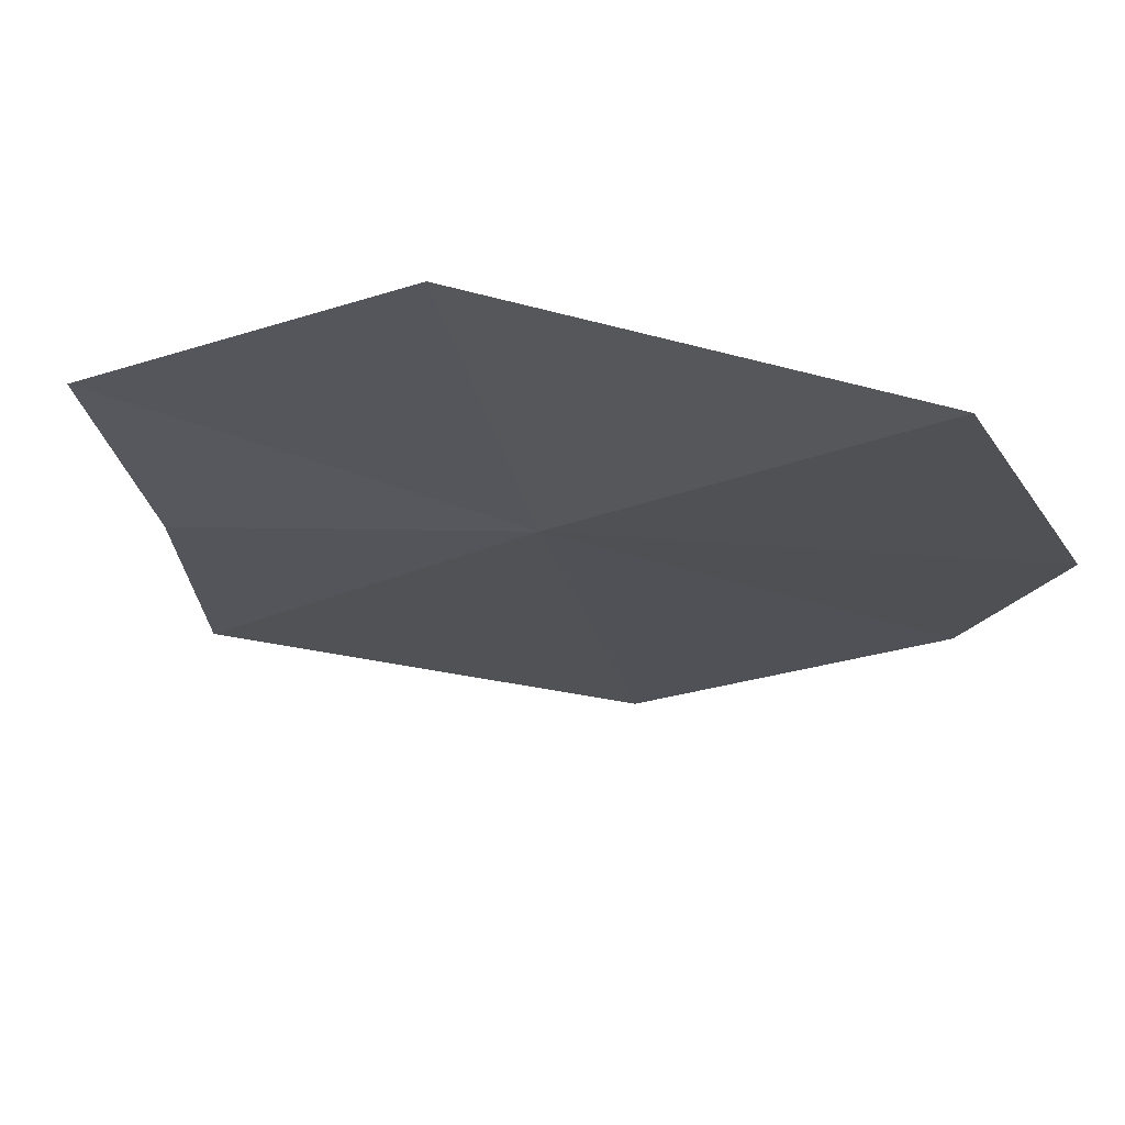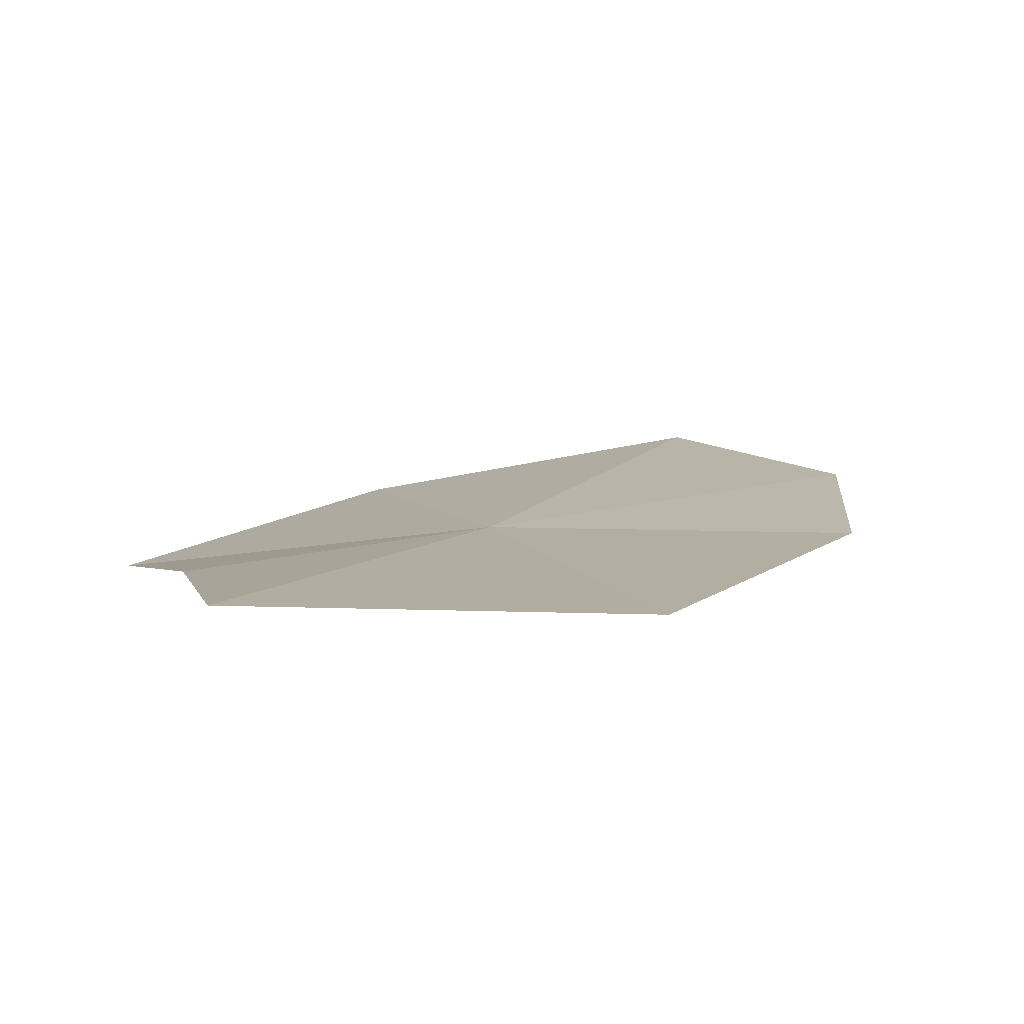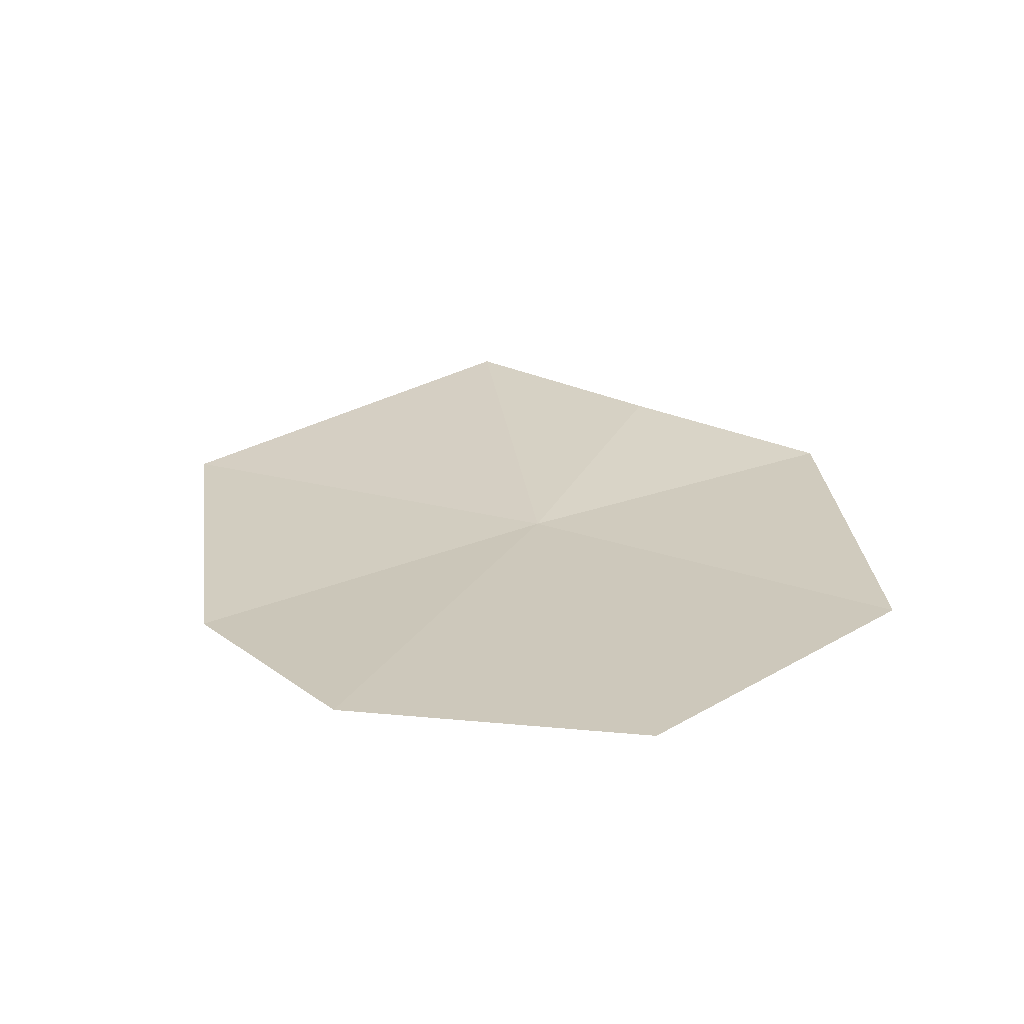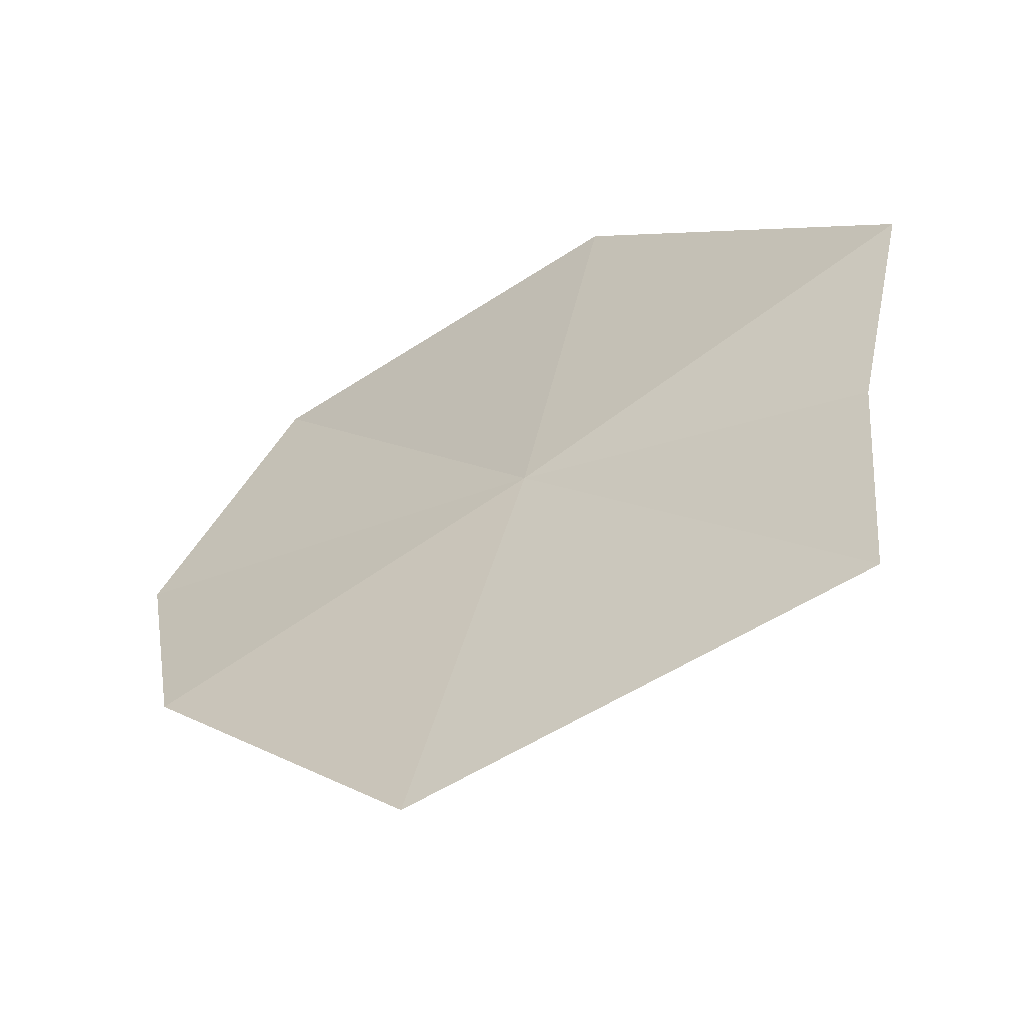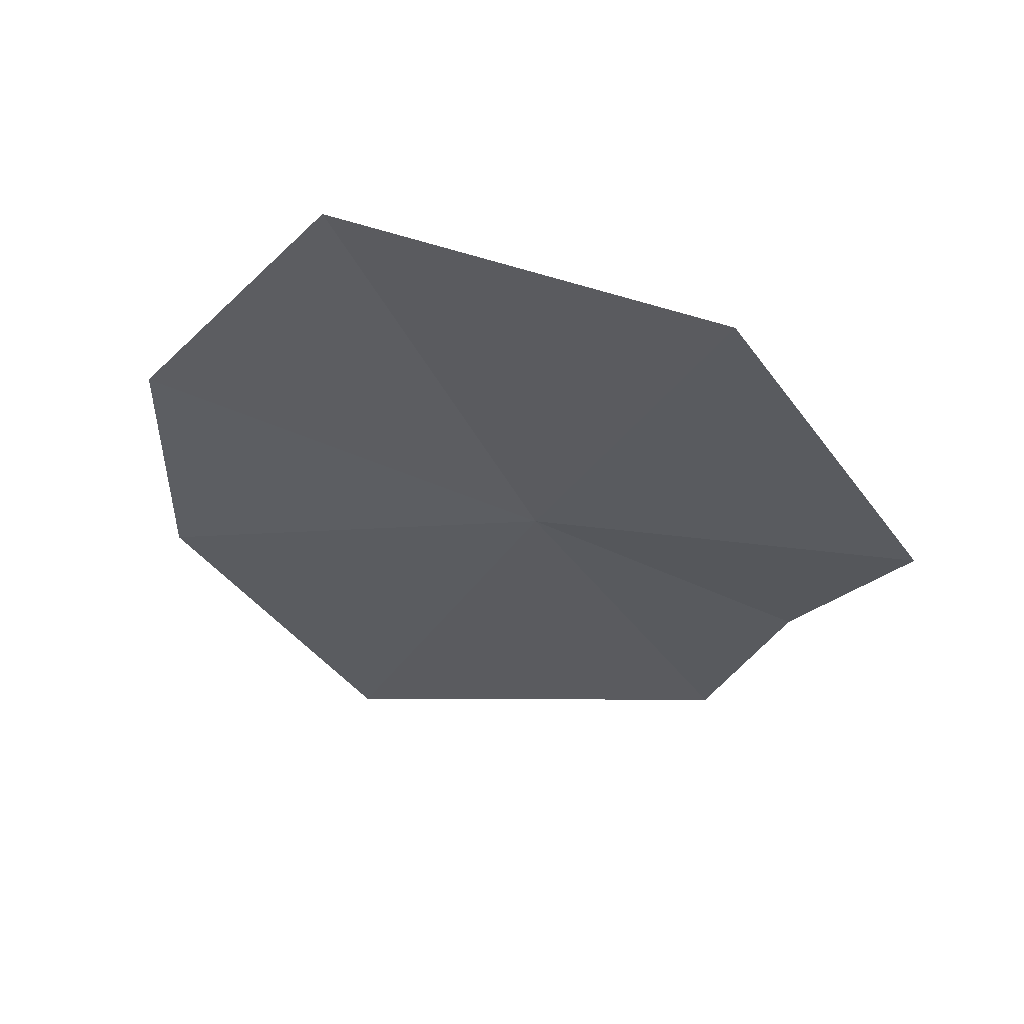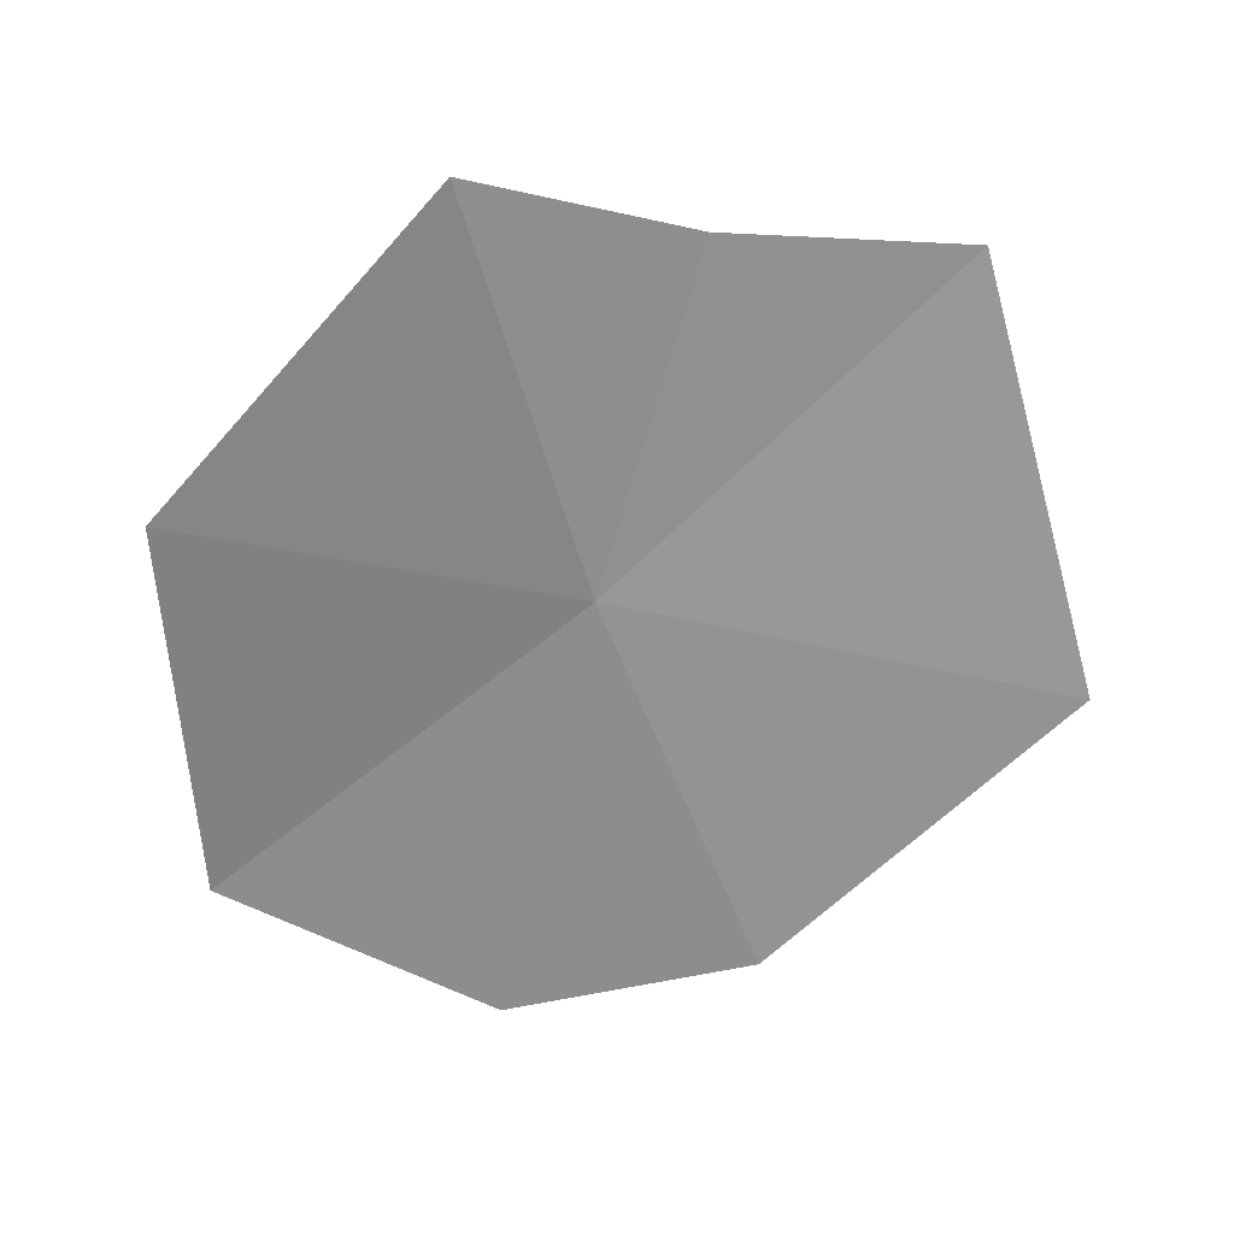
<metadata>
{"format":"obj","ext":"obj","renderer":"f3d","projection":"perspective","resolution":1024,"background":"white","views":[{"elev":62.9,"azim":4.9,"up":"+Y"},{"elev":4.3,"azim":-10.5,"up":"+Z"},{"elev":31.5,"azim":129.1,"up":"+Z"},{"elev":-52.2,"azim":-154.9,"up":"+Y"},{"elev":-27.2,"azim":164.1,"up":"+Z"},{"elev":-70.6,"azim":-88.5,"up":"+Z"}]}
</metadata>
<code>
v -3.763 0.3709 39
v -1.577 -0.4898 39
v -3.238 -2.249 38.73
v -1.171 0.9946 39.28
v -1.884 2.66 39.48
v -6.104 1.02 38.72
v -4.216 2.763 39.1
v -5.684 -1.656 38.76
v -5.777 -0.2637 38.81
f 1 3 2
f 1 2 4
f 1 4 5
f 1 7 6
f 1 8 3
f 1 5 7
f 1 9 8
f 1 6 9

</code>
